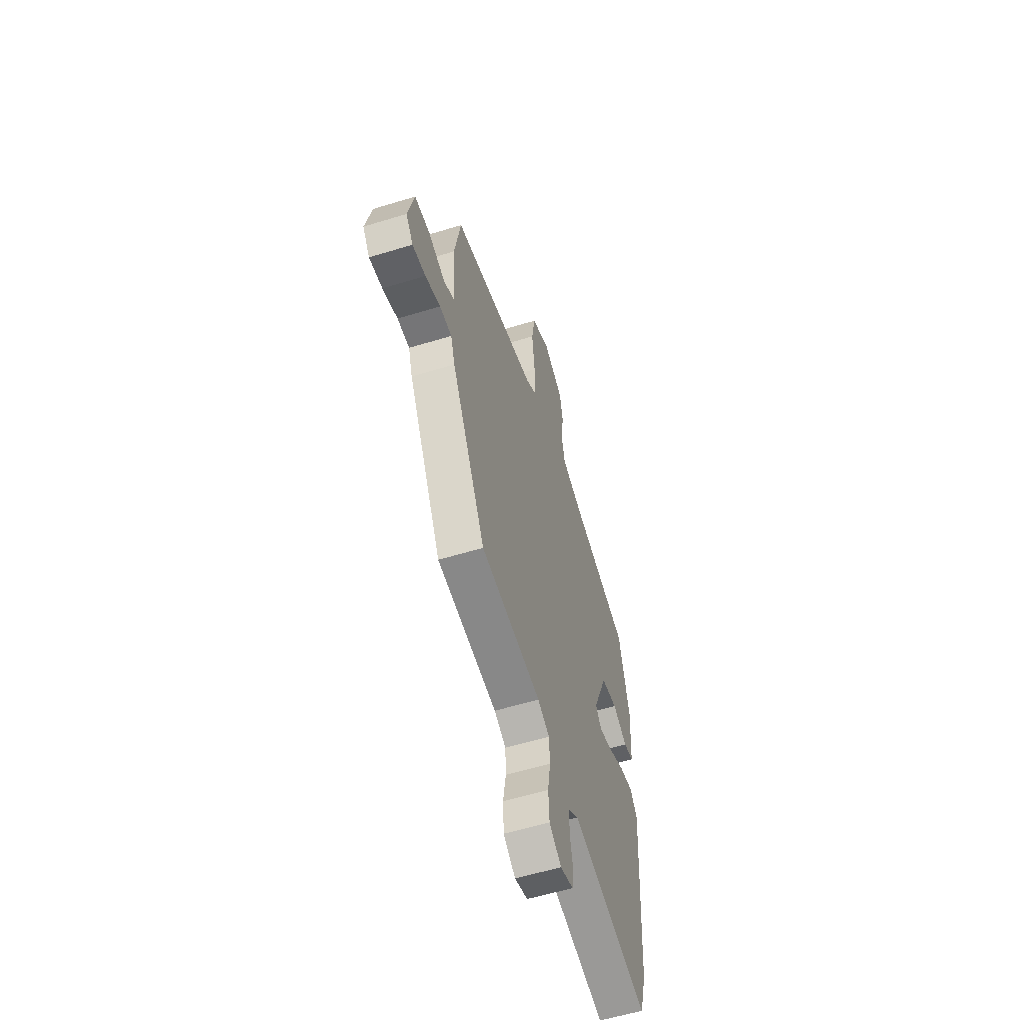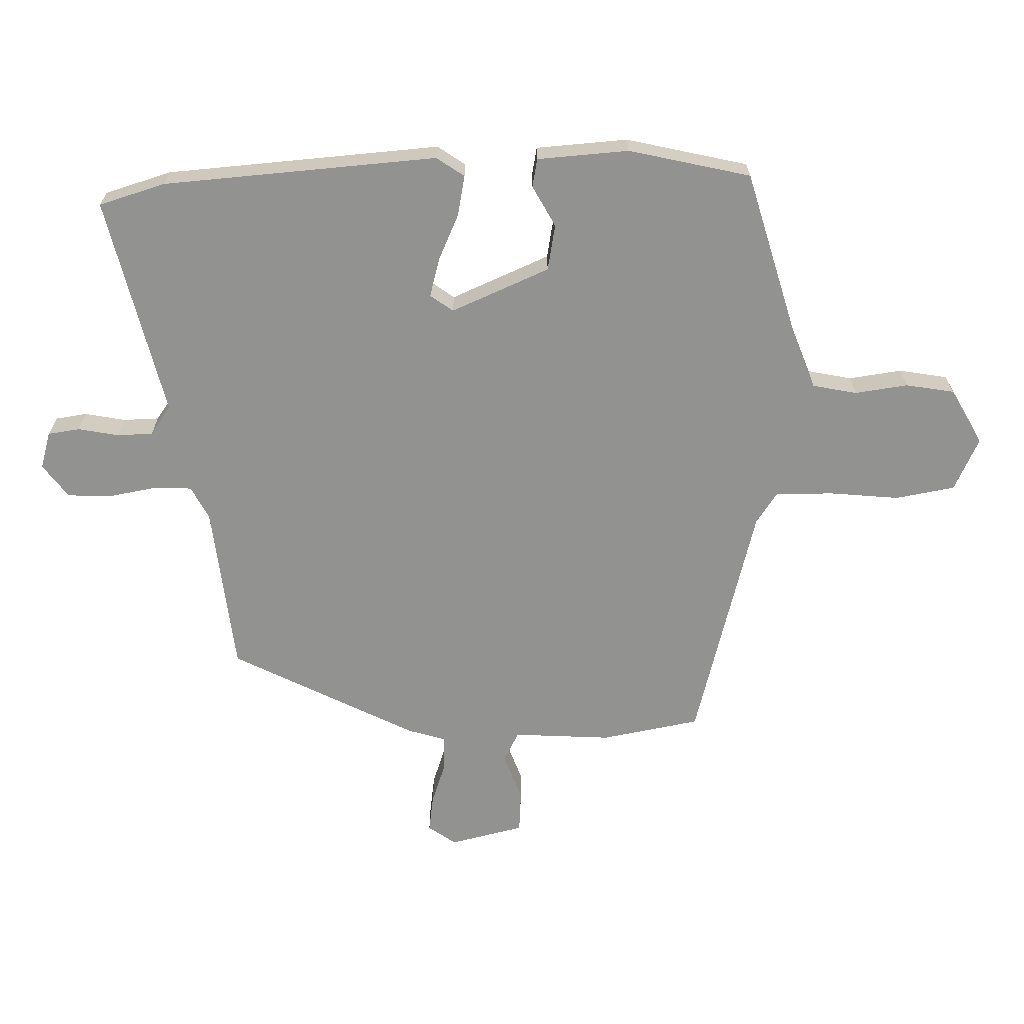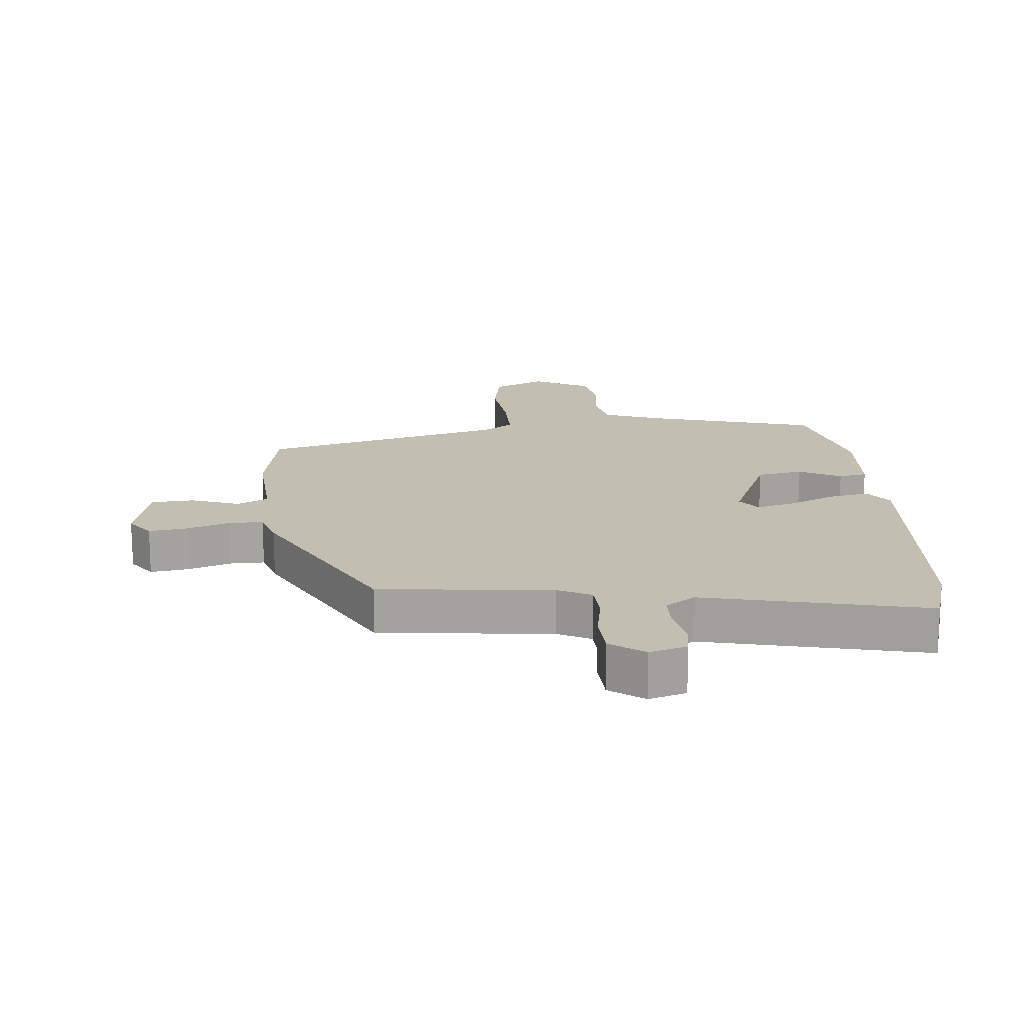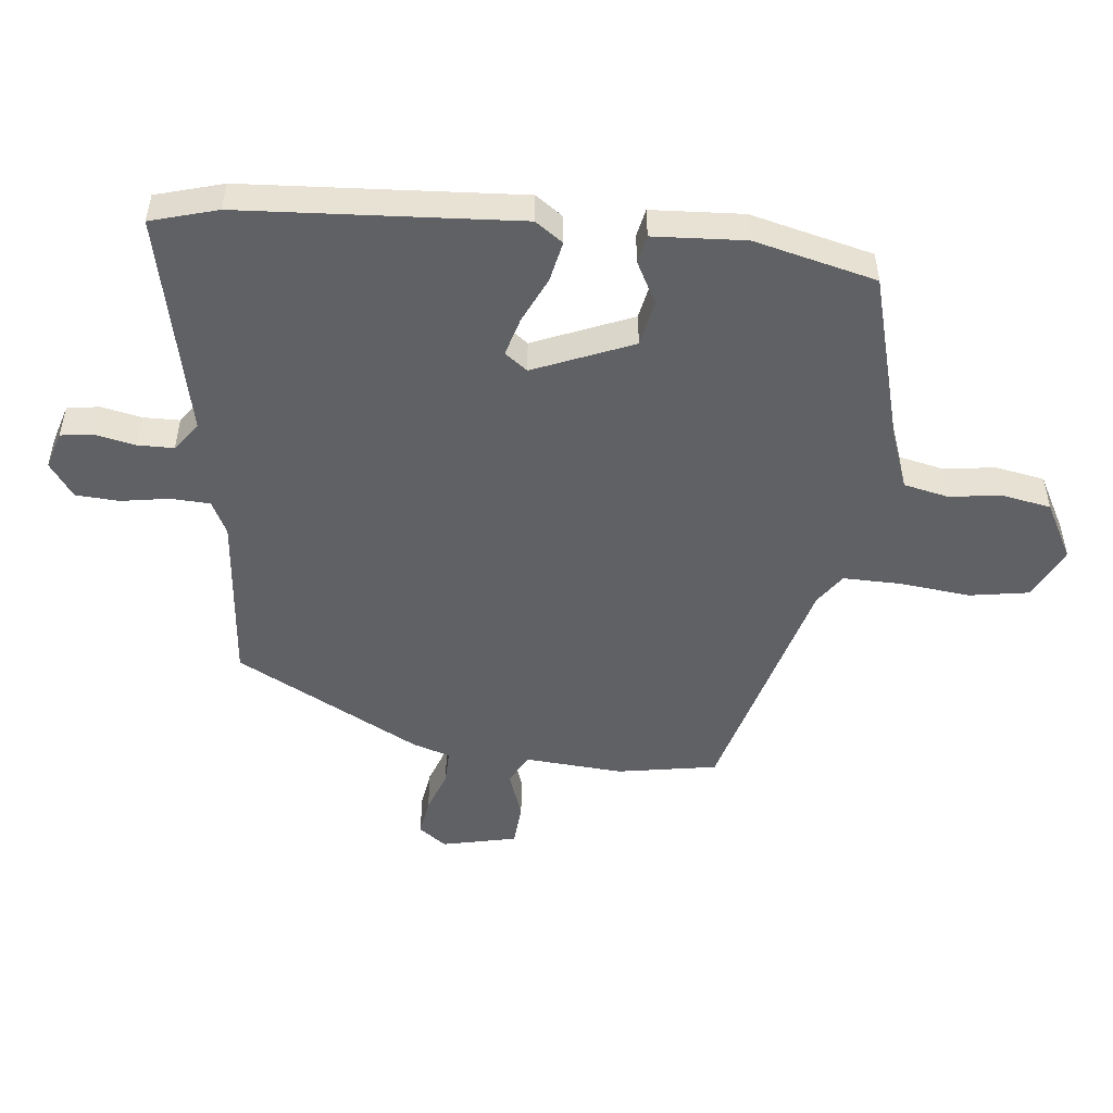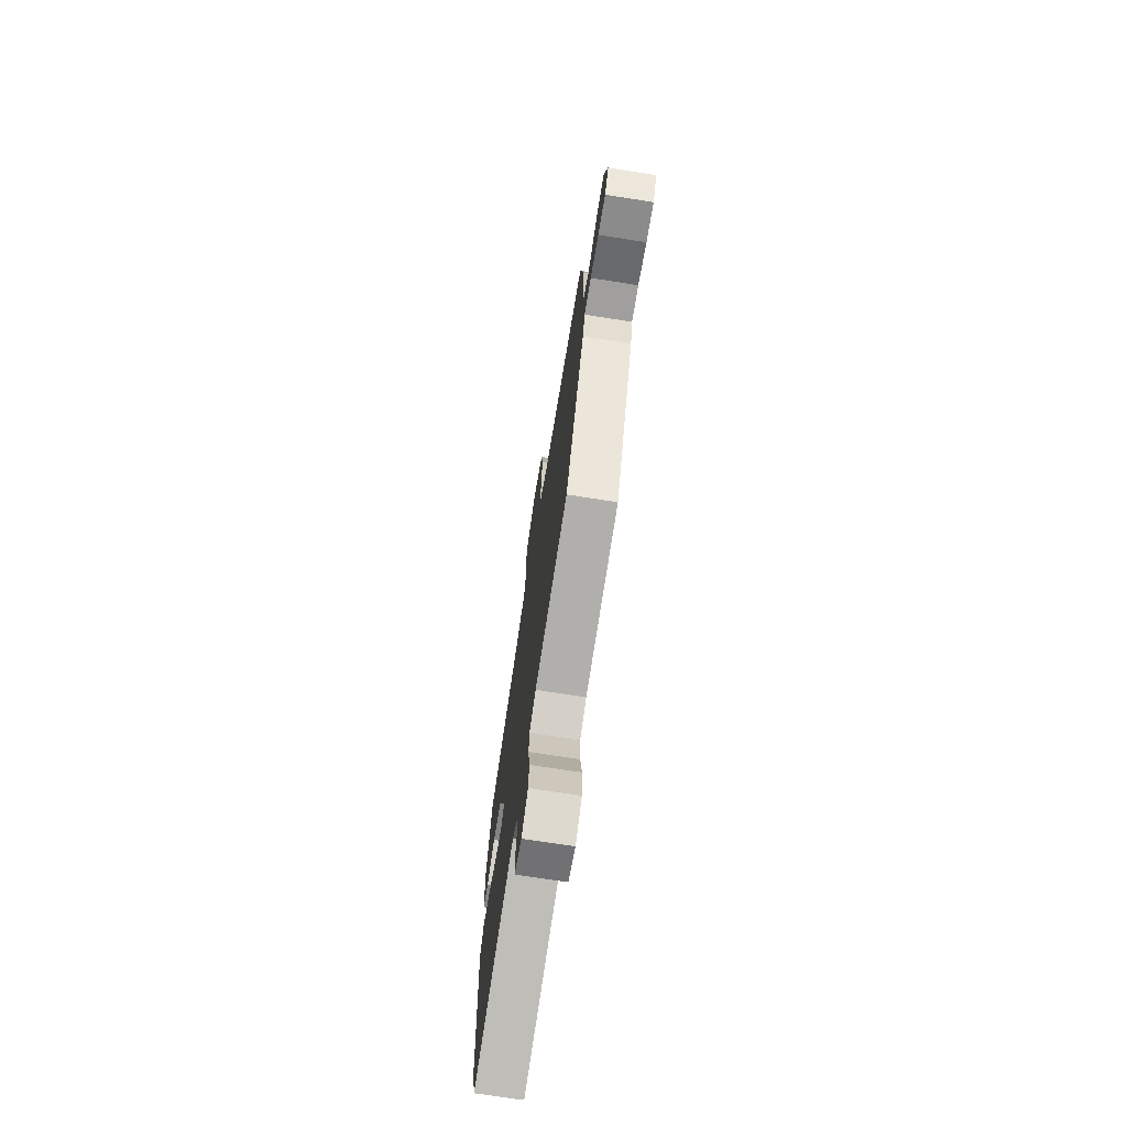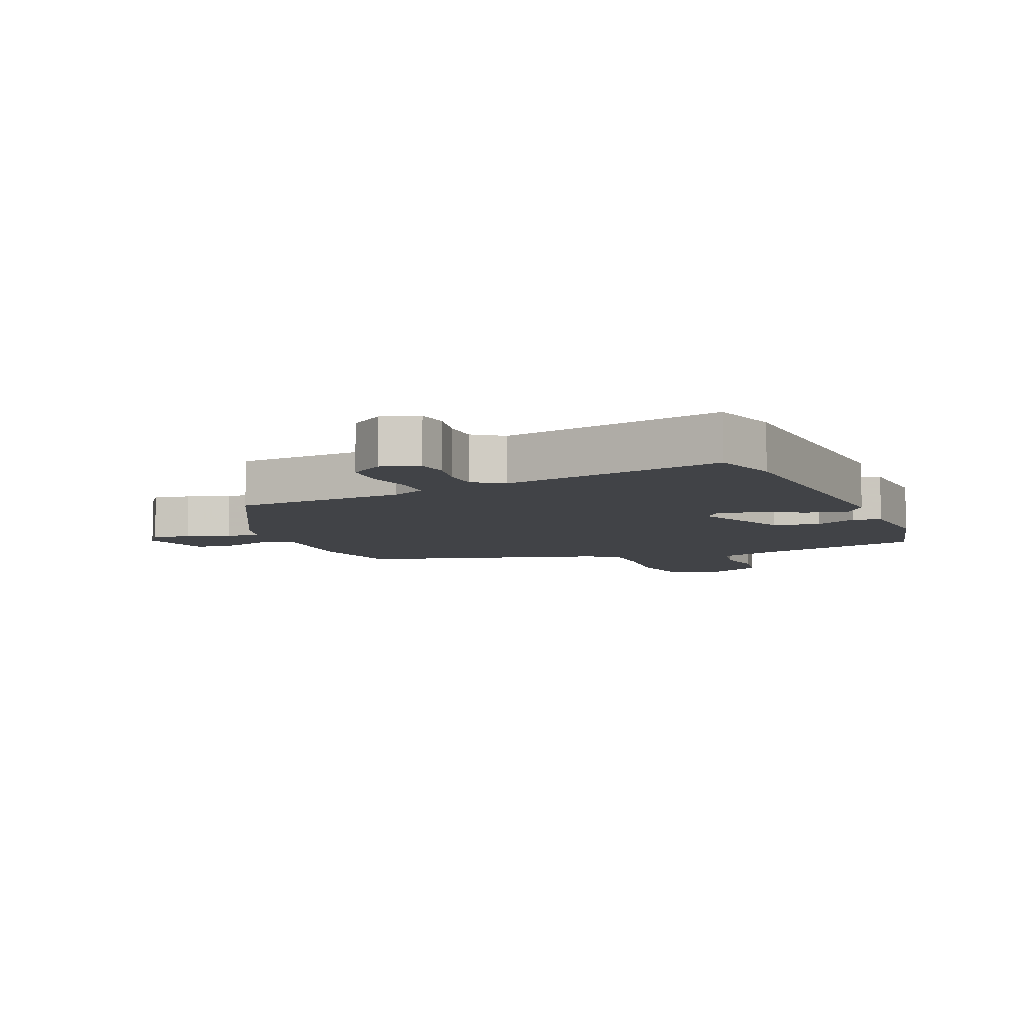
<metadata>
{"format":"obj","ext":"obj","renderer":"f3d","projection":"perspective","resolution":1024,"background":"white","views":[{"elev":-57.5,"azim":107.7,"up":"+Z"},{"elev":-66.2,"azim":-88.2,"up":"+Y"},{"elev":17.1,"azim":175.2,"up":"+Y"},{"elev":-50.1,"azim":-96.3,"up":"+Y"},{"elev":-72.4,"azim":81.1,"up":"+Z"},{"elev":-7.2,"azim":-157.7,"up":"+Y"}]}
</metadata>
<code>
v -0.472 0.07 -0.597
v -0.503 0.07 -0.491
v -0.532 0.07 -0.053
v -0.501 0.07 -0.009
v -0.437 0.07 -0.022
v -0.363 0.07 -0.056
v -0.302 0.07 -0.073
v -0.275 0.07 -0.037
v -0.341 0.07 0.12
v -0.414 0.07 0.134
v -0.48 0.07 0.099
v -0.525 0.07 0.108
v -0.534 0.07 0.254
v -0.487 0.07 0.448
v -0.217 0.07 0.523
v -0.125 0.07 0.557
v -0.11 0.07 0.627
v -0.121 0.07 0.712
v -0.107 0.07 0.789
v -0.017 0.07 0.838
v 0.067 0.07 0.798
v 0.083 0.07 0.703
v 0.071 0.07 0.591
v 0.07 0.07 0.499
v 0.119 0.07 0.465
v 0.505 0.07 0.36
v 0.533 0.07 0.202
v 0.522 0.07 0.045
v 0.571 0.07 0.02
v 0.647 0.07 0.047
v 0.715 0.07 0.042
v 0.742 0.07 -0.077
v 0.71 0.07 -0.121
v 0.65 0.07 -0.112
v 0.582 0.07 -0.088
v 0.527 0.07 -0.087
v 0.508 0.07 -0.147
v 0.354 0.07 -0.441
v 0.081 0.07 -0.468
v 0.028 0.07 -0.495
v 0.025 0.07 -0.557
v 0.038 0.07 -0.634
v 0.034 0.07 -0.703
v -0.02 0.07 -0.742
v -0.079 0.07 -0.724
v -0.086 0.07 -0.673
v -0.073 0.07 -0.608
v -0.074 0.07 -0.551
v -0.12 0.07 -0.518
v -0.472 0 -0.597
v -0.503 0 -0.491
v -0.532 0 -0.053
v -0.501 0 -0.009
v -0.437 0 -0.022
v -0.363 0 -0.056
v -0.302 0 -0.073
v -0.275 0 -0.037
v -0.341 0 0.12
v -0.414 0 0.134
v -0.48 0 0.099
v -0.525 0 0.108
v -0.534 0 0.254
v -0.487 0 0.448
v -0.217 0 0.523
v -0.125 0 0.557
v -0.11 0 0.627
v -0.121 0 0.712
v -0.107 0 0.789
v -0.017 0 0.838
v 0.067 0 0.798
v 0.083 0 0.703
v 0.071 0 0.591
v 0.07 0 0.499
v 0.119 0 0.465
v 0.505 0 0.36
v 0.533 0 0.202
v 0.522 0 0.045
v 0.571 0 0.02
v 0.647 0 0.047
v 0.715 0 0.042
v 0.742 0 -0.077
v 0.71 0 -0.121
v 0.65 0 -0.112
v 0.582 0 -0.088
v 0.527 0 -0.087
v 0.508 0 -0.147
v 0.354 0 -0.441
v 0.081 0 -0.468
v 0.028 0 -0.495
v 0.025 0 -0.557
v 0.038 0 -0.634
v 0.034 0 -0.703
v -0.02 0 -0.742
v -0.079 0 -0.724
v -0.086 0 -0.673
v -0.073 0 -0.608
v -0.074 0 -0.551
v -0.12 0 -0.518
f 45 46 47
f 44 45 47
f 43 44 47
f 42 43 47
f 41 42 47
f 40 41 47 48
f 36 37 38 39
f 36 39 40
f 33 34 35
f 32 33 35
f 31 32 35
f 30 31 35
f 29 30 35
f 28 29 35 36
f 25 26 27 28
f 40 48 49
f 36 40 49
f 28 36 49
f 25 28 49
f 24 25 49
f 21 22 23
f 20 21 23
f 19 20 23
f 18 19 23
f 17 18 23
f 13 14 15
f 12 13 15
f 11 12 15
f 10 11 15
f 9 10 15 16
f 8 9 16
f 4 5 6
f 3 4 6
f 2 3 6
f 1 2 6
f 49 1 6
f 49 6 7
f 23 24 49
f 17 23 49
f 16 17 49
f 8 16 49
f 7 8 49
f 96 95 94
f 96 94 93
f 96 93 92
f 96 92 91
f 96 91 90
f 97 96 90 89
f 88 87 86 85
f 89 88 85
f 84 83 82
f 84 82 81
f 84 81 80
f 84 80 79
f 84 79 78
f 85 84 78 77
f 77 76 75 74
f 98 97 89
f 98 89 85
f 98 85 77
f 98 77 74
f 98 74 73
f 72 71 70
f 72 70 69
f 72 69 68
f 72 68 67
f 72 67 66
f 64 63 62
f 64 62 61
f 64 61 60
f 64 60 59
f 65 64 59 58
f 65 58 57
f 55 54 53
f 55 53 52
f 55 52 51
f 55 51 50
f 55 50 98
f 56 55 98
f 98 73 72
f 98 72 66
f 98 66 65
f 98 65 57
f 98 57 56
f 1 50 51 2
f 2 51 52 3
f 3 52 53 4
f 4 53 54 5
f 5 54 55 6
f 6 55 56 7
f 7 56 57 8
f 8 57 58 9
f 9 58 59 10
f 10 59 60 11
f 11 60 61 12
f 12 61 62 13
f 13 62 63 14
f 14 63 64 15
f 15 64 65 16
f 16 65 66 17
f 17 66 67 18
f 18 67 68 19
f 19 68 69 20
f 20 69 70 21
f 21 70 71 22
f 22 71 72 23
f 23 72 73 24
f 24 73 74 25
f 25 74 75 26
f 26 75 76 27
f 27 76 77 28
f 28 77 78 29
f 29 78 79 30
f 30 79 80 31
f 31 80 81 32
f 32 81 82 33
f 33 82 83 34
f 34 83 84 35
f 35 84 85 36
f 36 85 86 37
f 37 86 87 38
f 38 87 88 39
f 39 88 89 40
f 40 89 90 41
f 41 90 91 42
f 42 91 92 43
f 43 92 93 44
f 44 93 94 45
f 45 94 95 46
f 46 95 96 47
f 47 96 97 48
f 48 97 98 49
f 49 98 50 1

</code>
